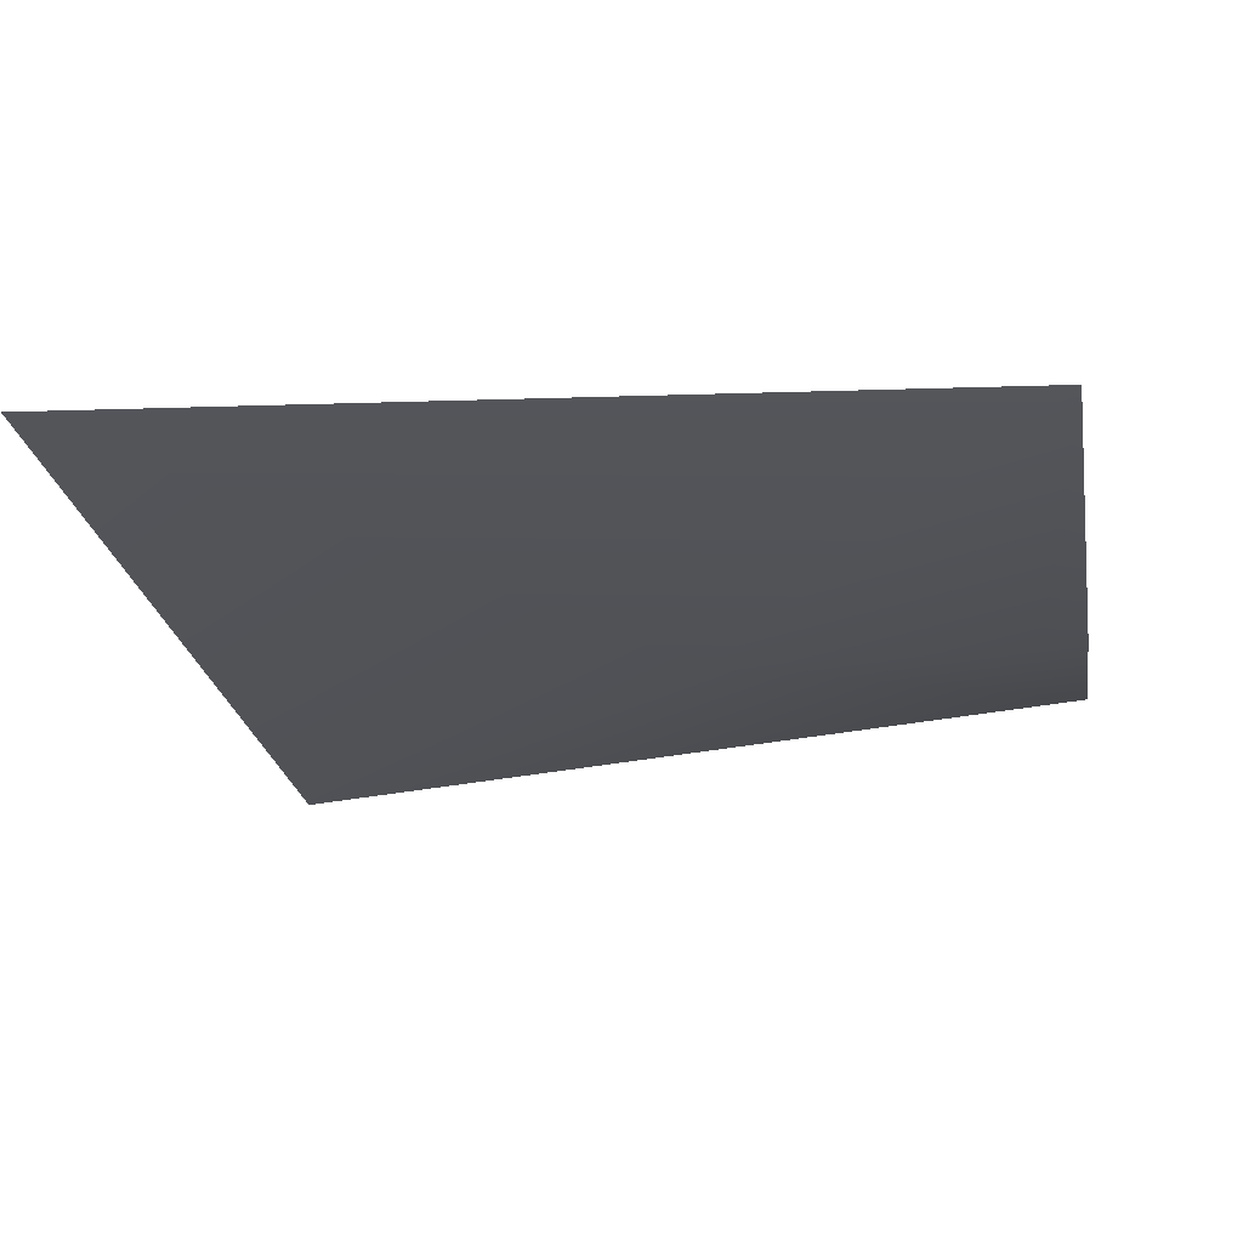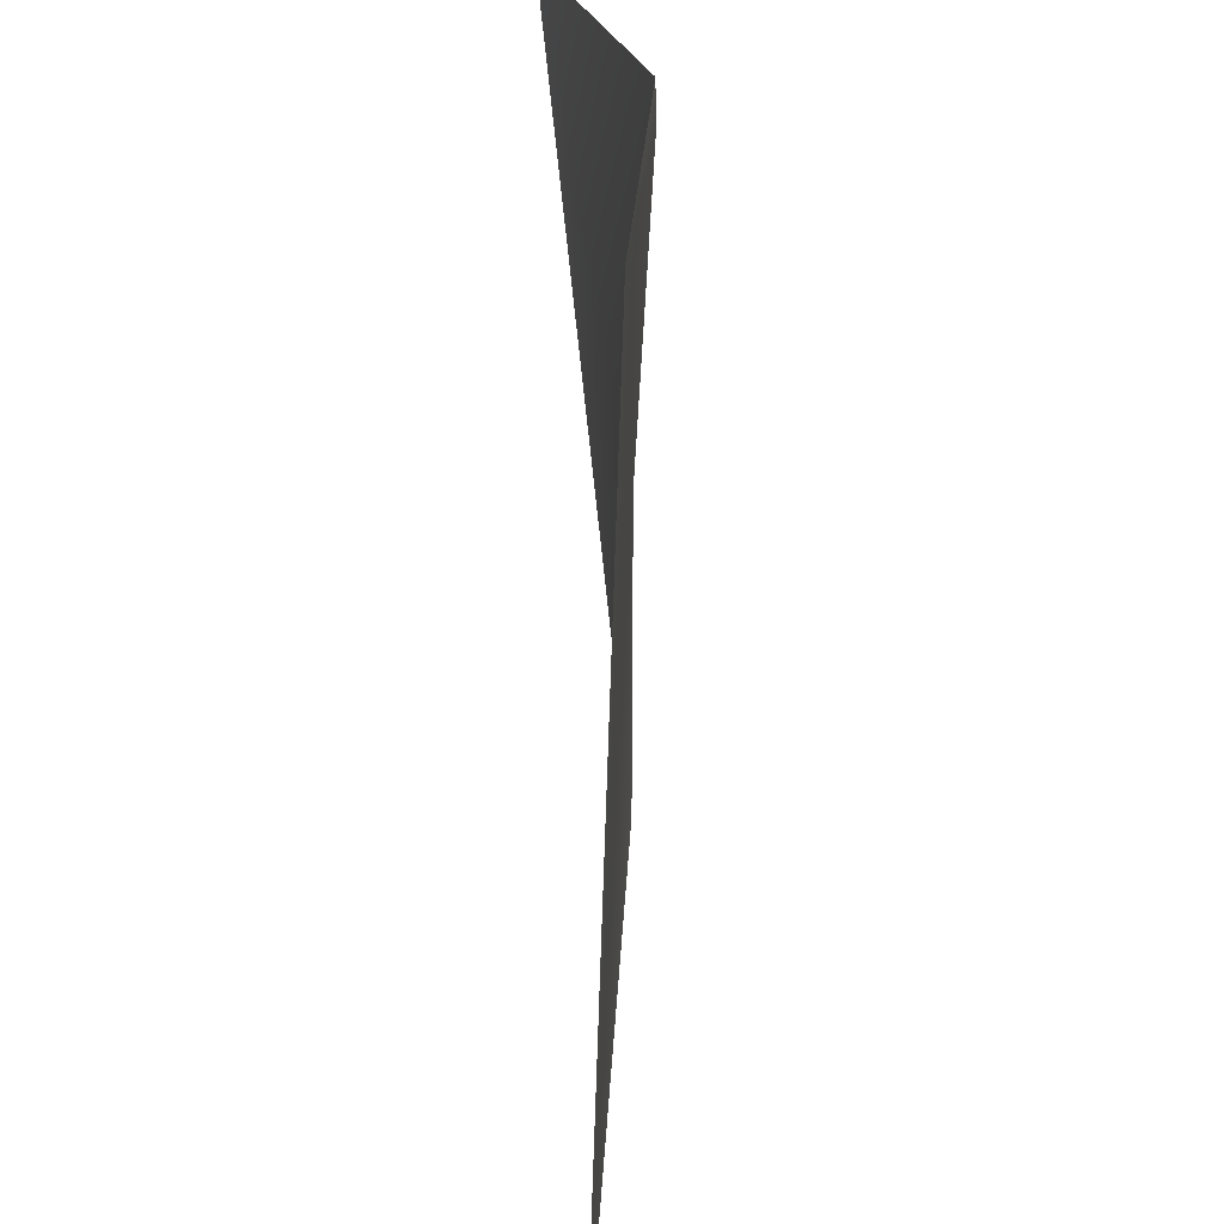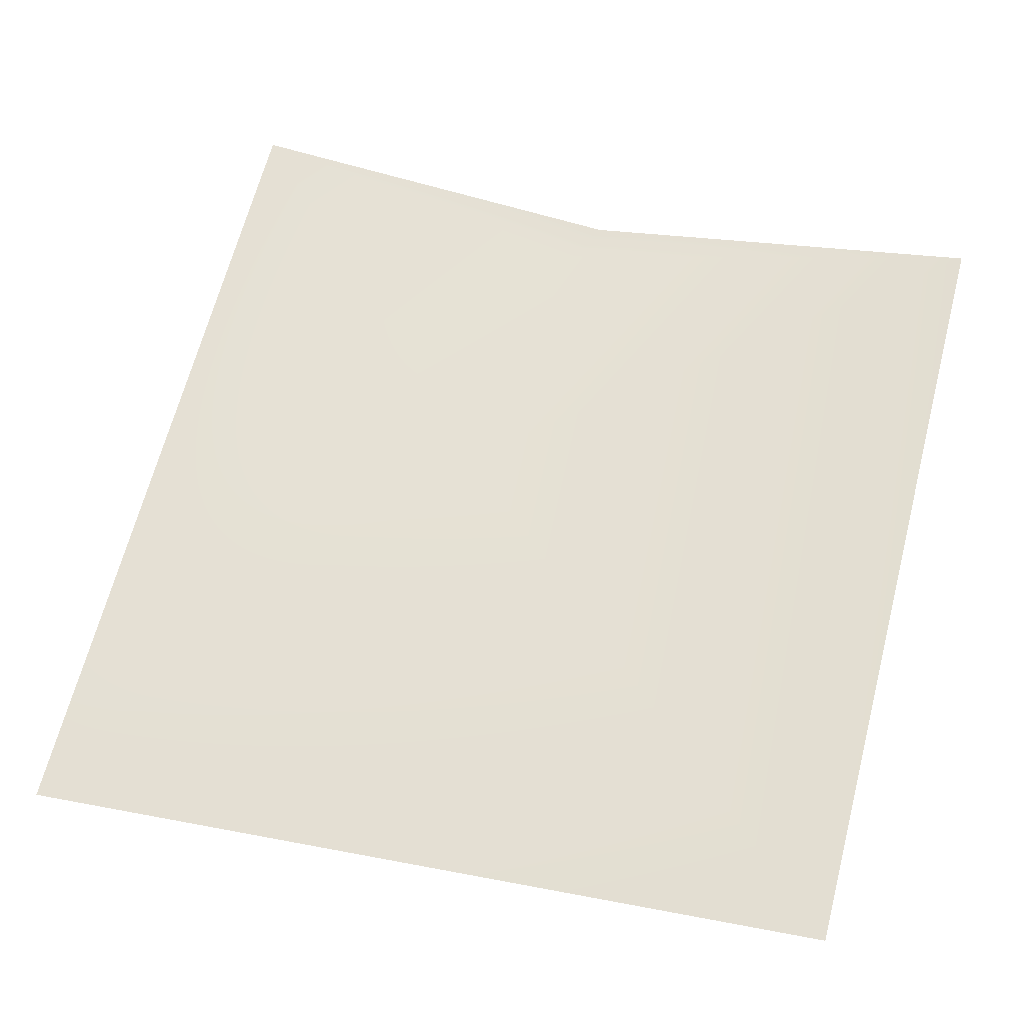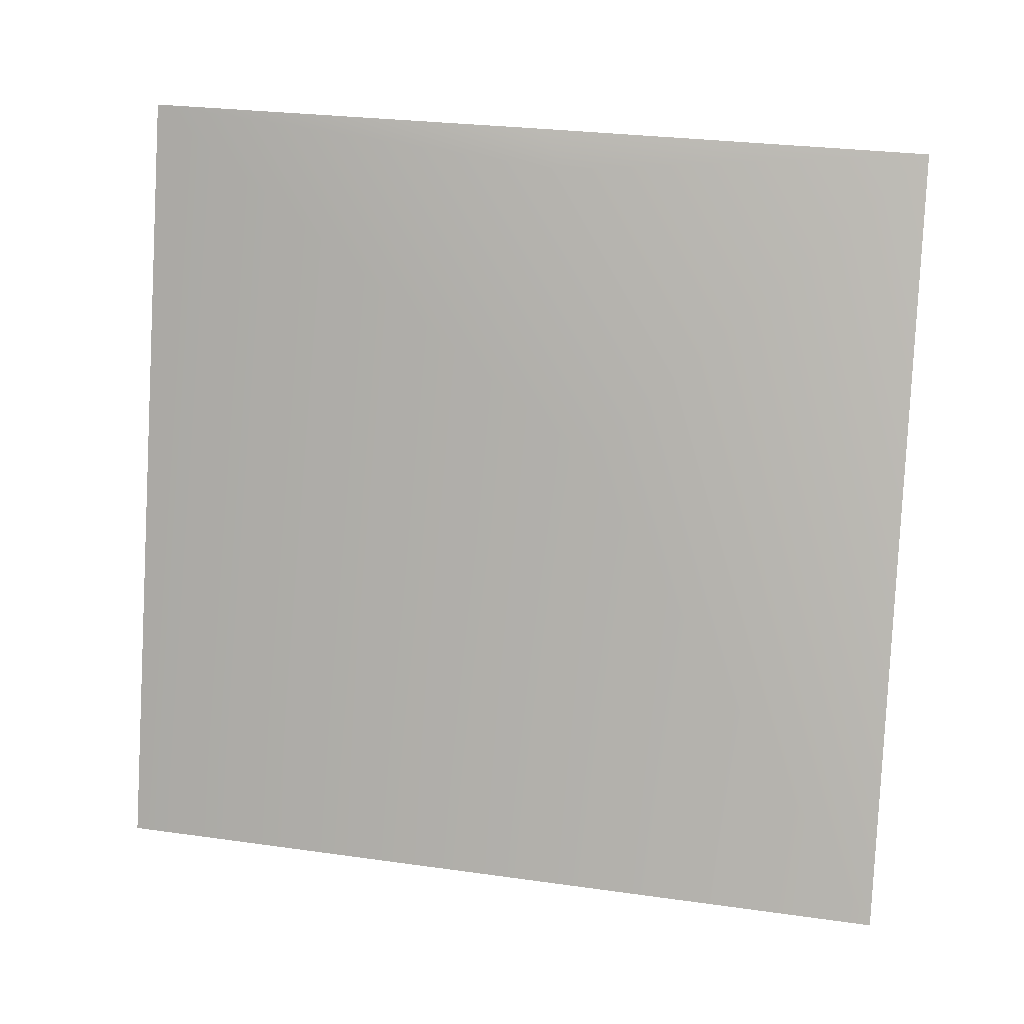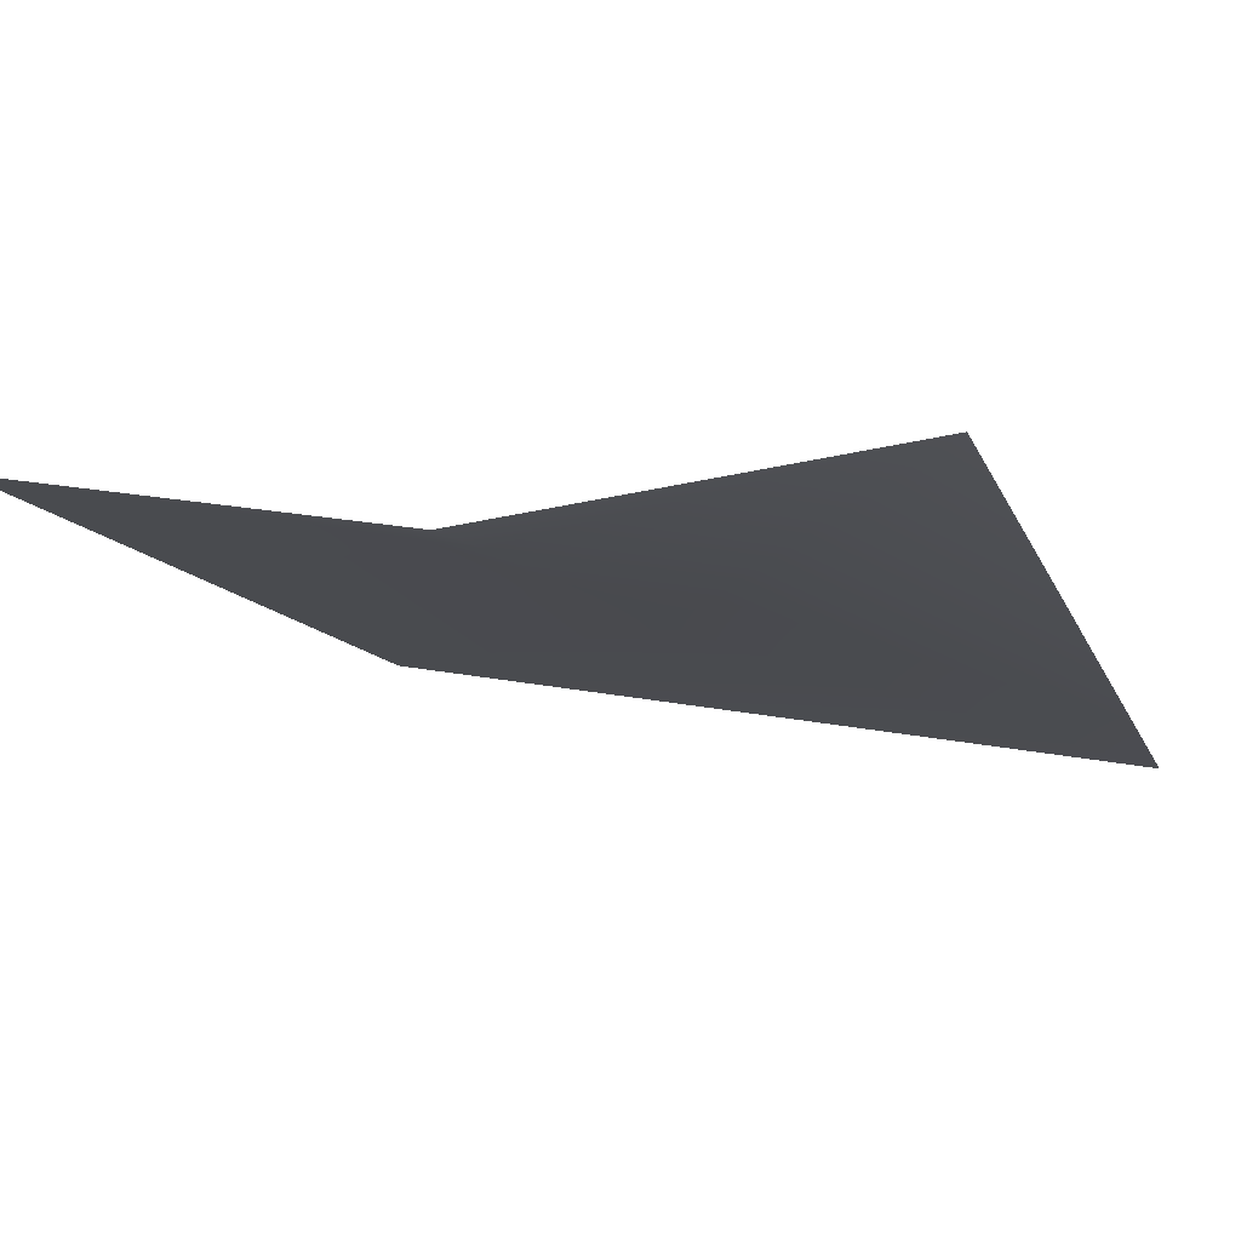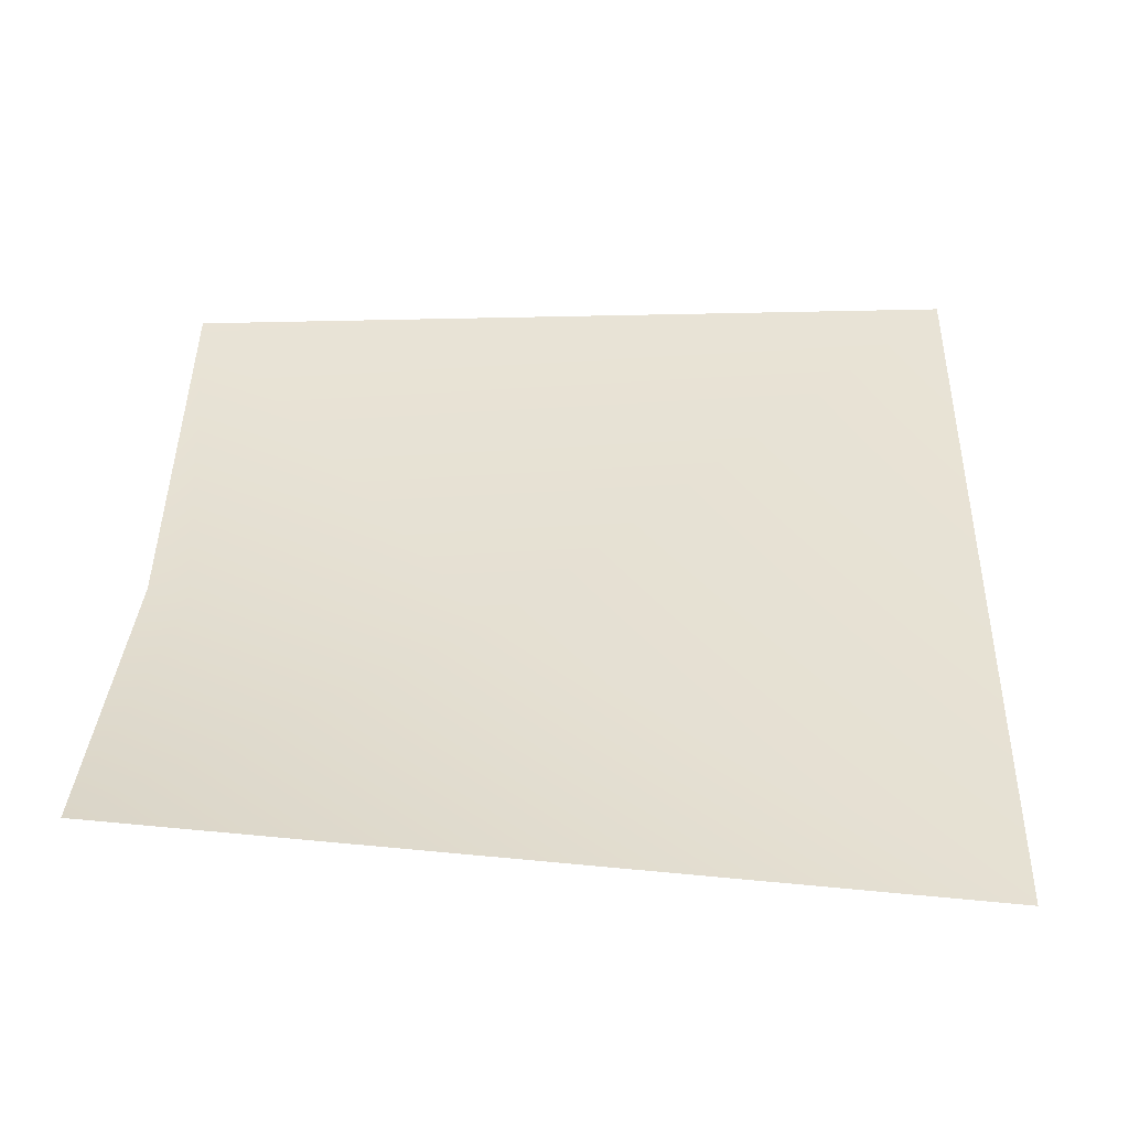
<metadata>
{"format":"obj","ext":"obj","renderer":"f3d","projection":"perspective","resolution":1024,"background":"white","views":[{"elev":-13.6,"azim":100.2,"up":"+Z"},{"elev":24.6,"azim":80.6,"up":"+Y"},{"elev":61.3,"azim":14.8,"up":"+Z"},{"elev":-80.0,"azim":176.3,"up":"+Z"},{"elev":-14.6,"azim":-159.6,"up":"+Z"},{"elev":31.2,"azim":-89.1,"up":"+Z"}]}
</metadata>
<code>
v 1.314e+07 4.414e+06 -55.36
v 1.314e+07 4.414e+06 -60.8
v 1.314e+07 4.414e+06 -43.67
v 1.314e+07 4.414e+06 -61.65
v 1.314e+07 4.414e+06 -60.25
v 1.314e+07 4.414e+06 -71.08
v 1.314e+07 4.414e+06 -38.67
f 1 4 2
f 5 3 4
f 4 3 2
f 7 3 5
f 1 5 4
f 1 6 5
f 6 7 5

</code>
